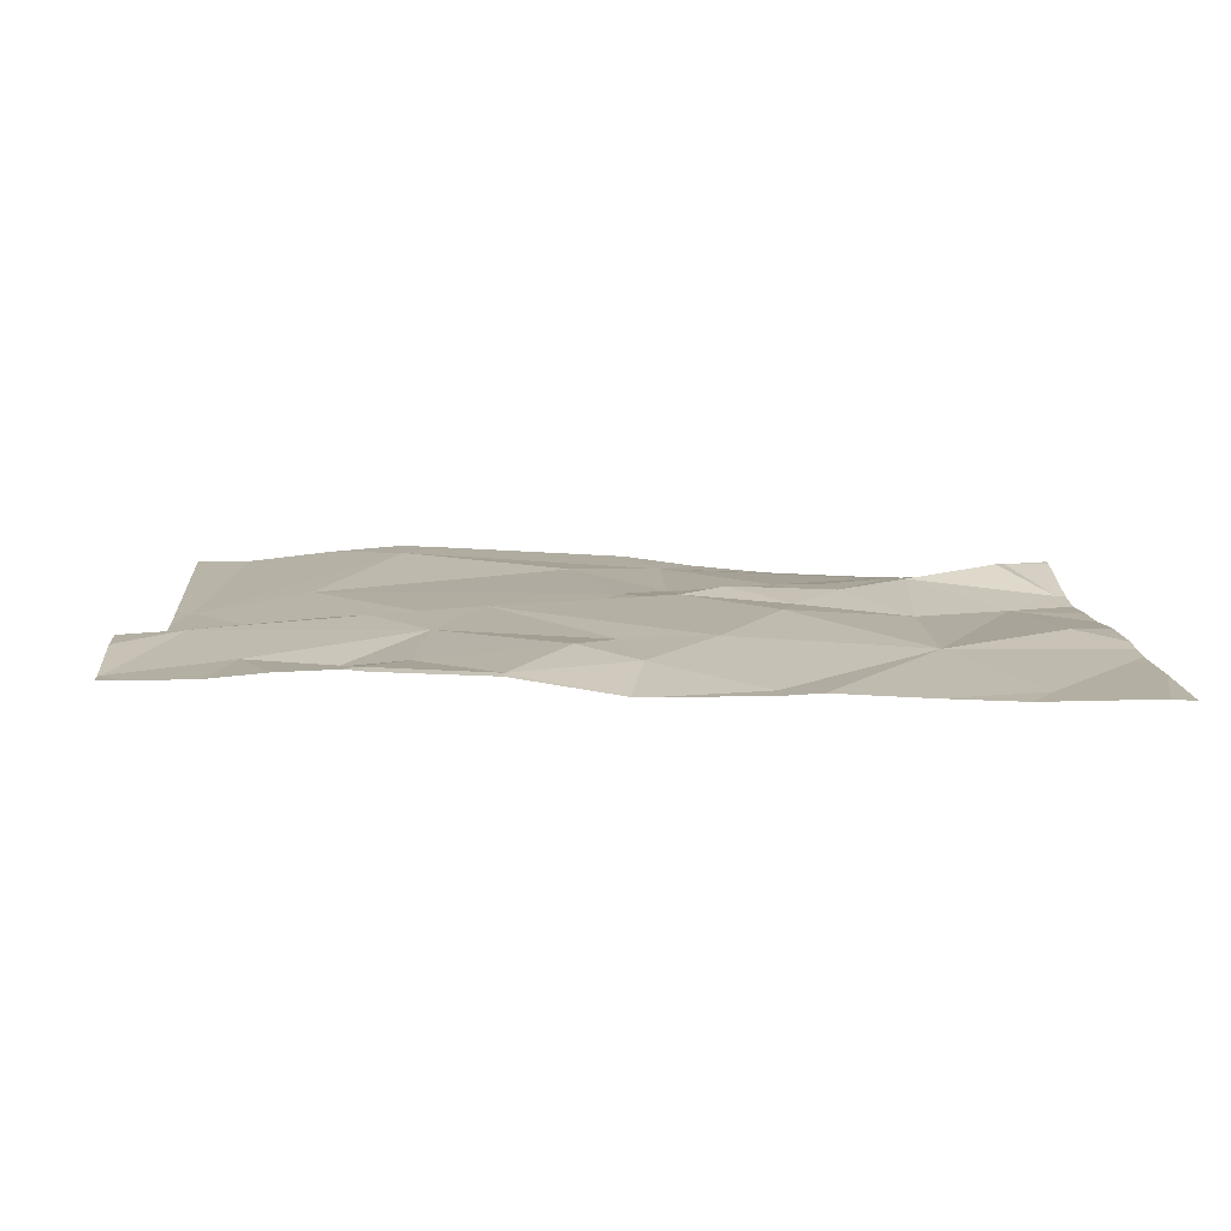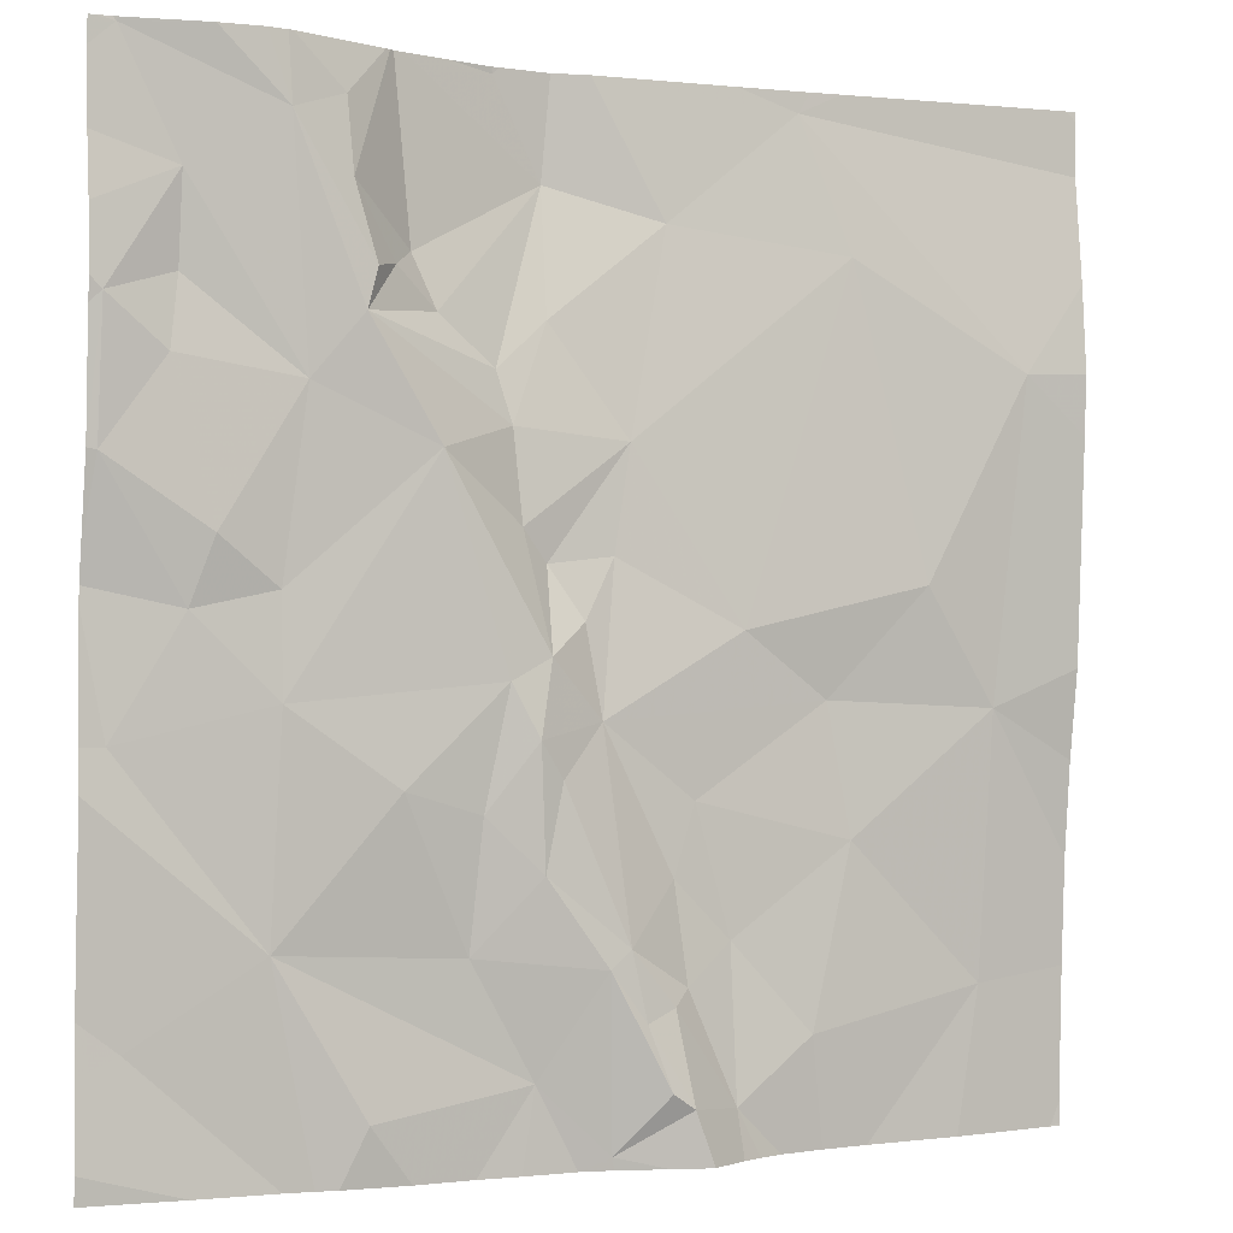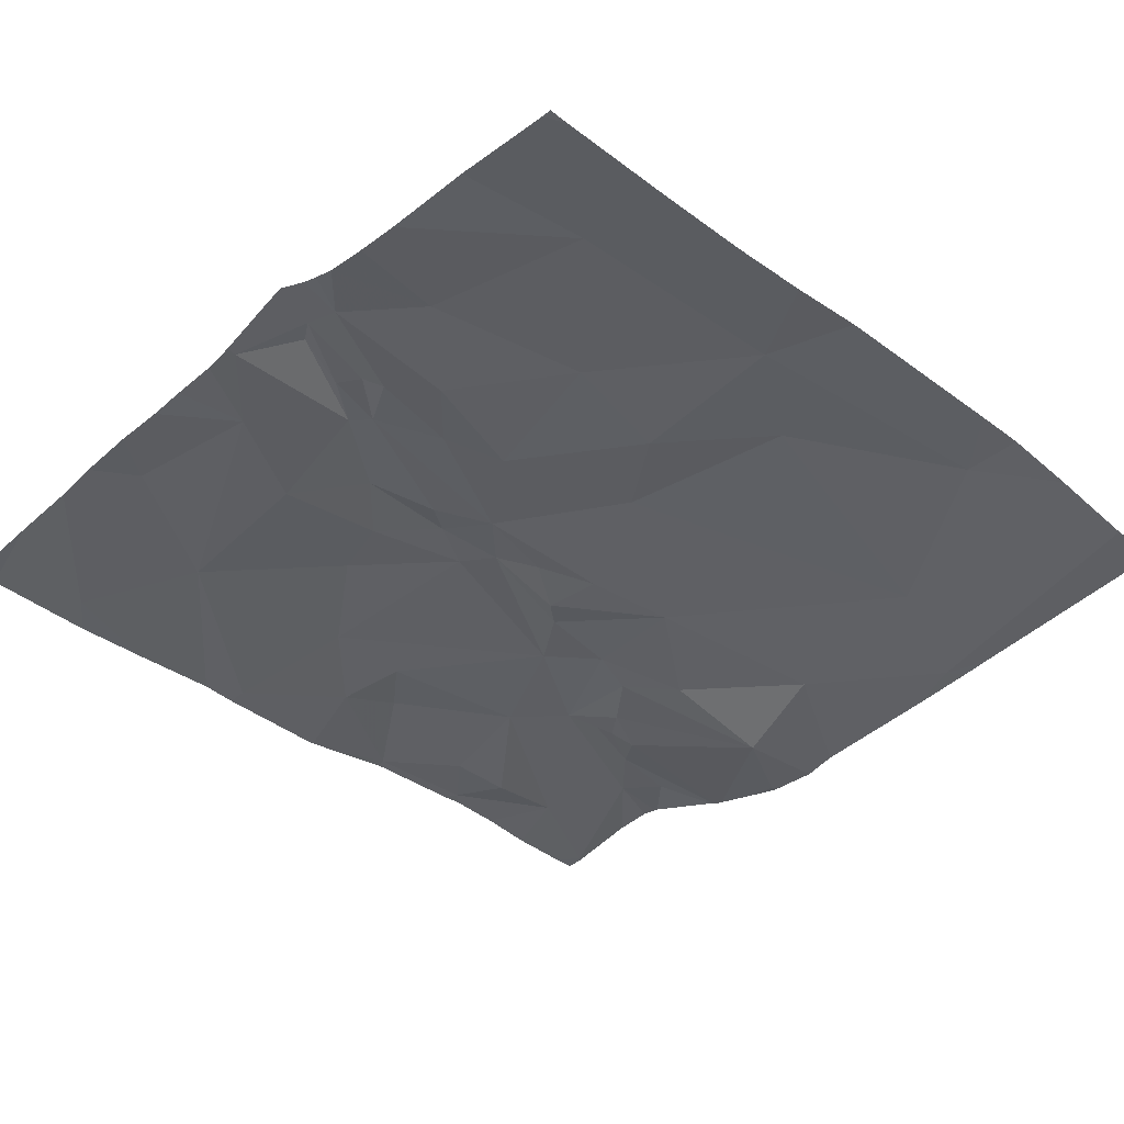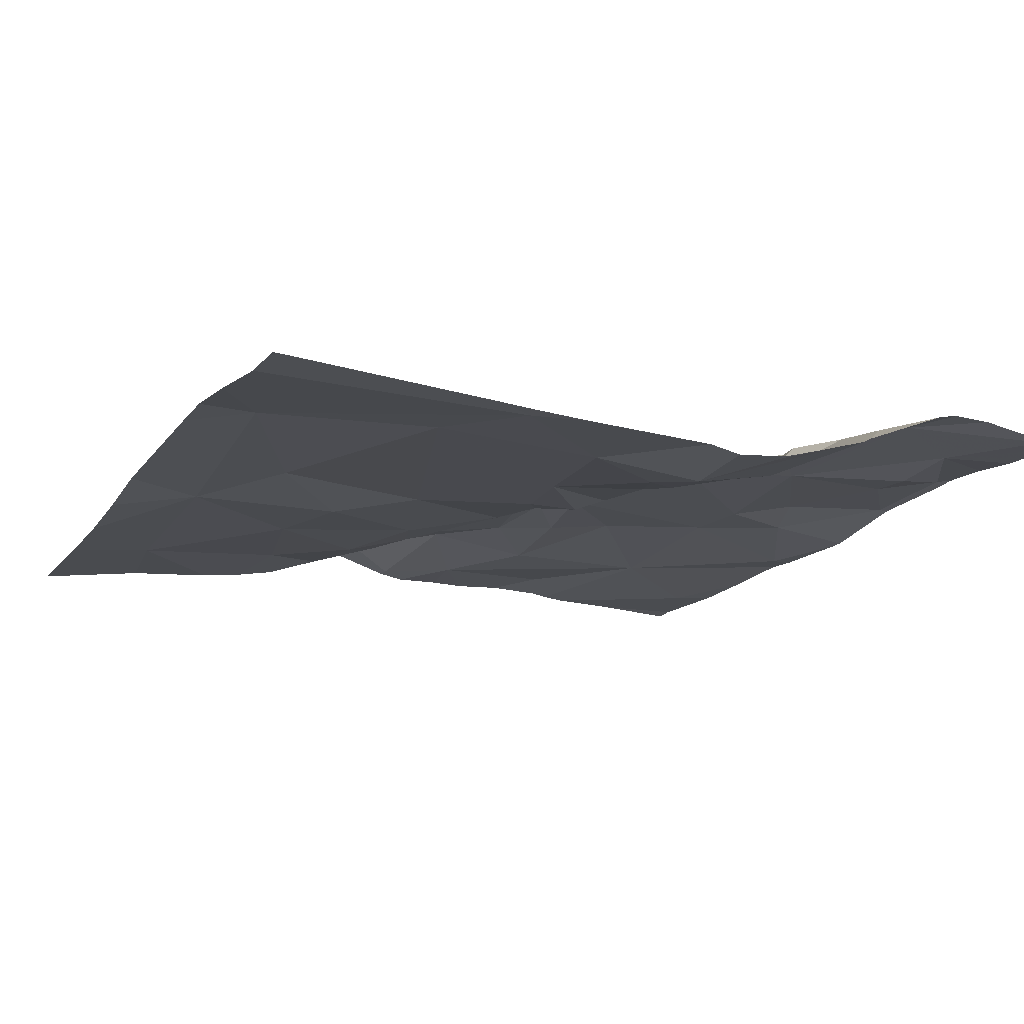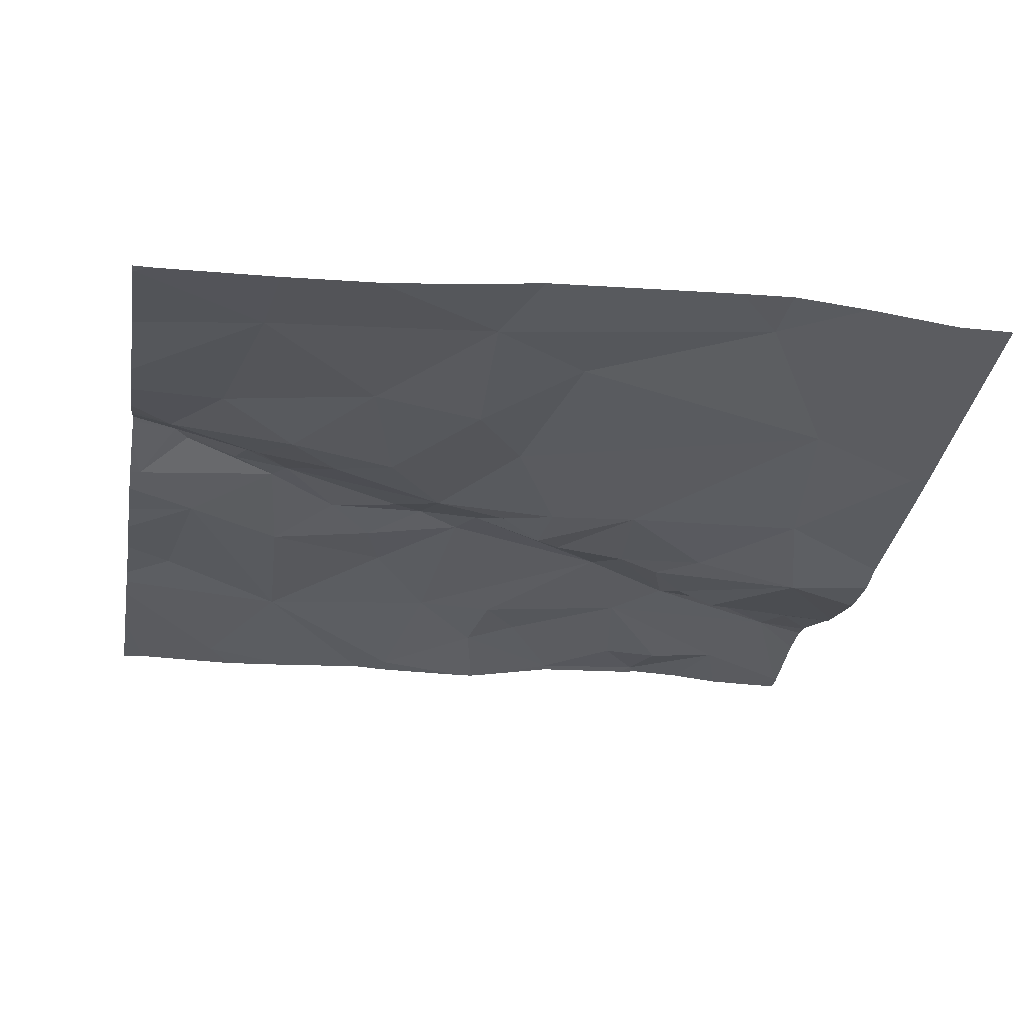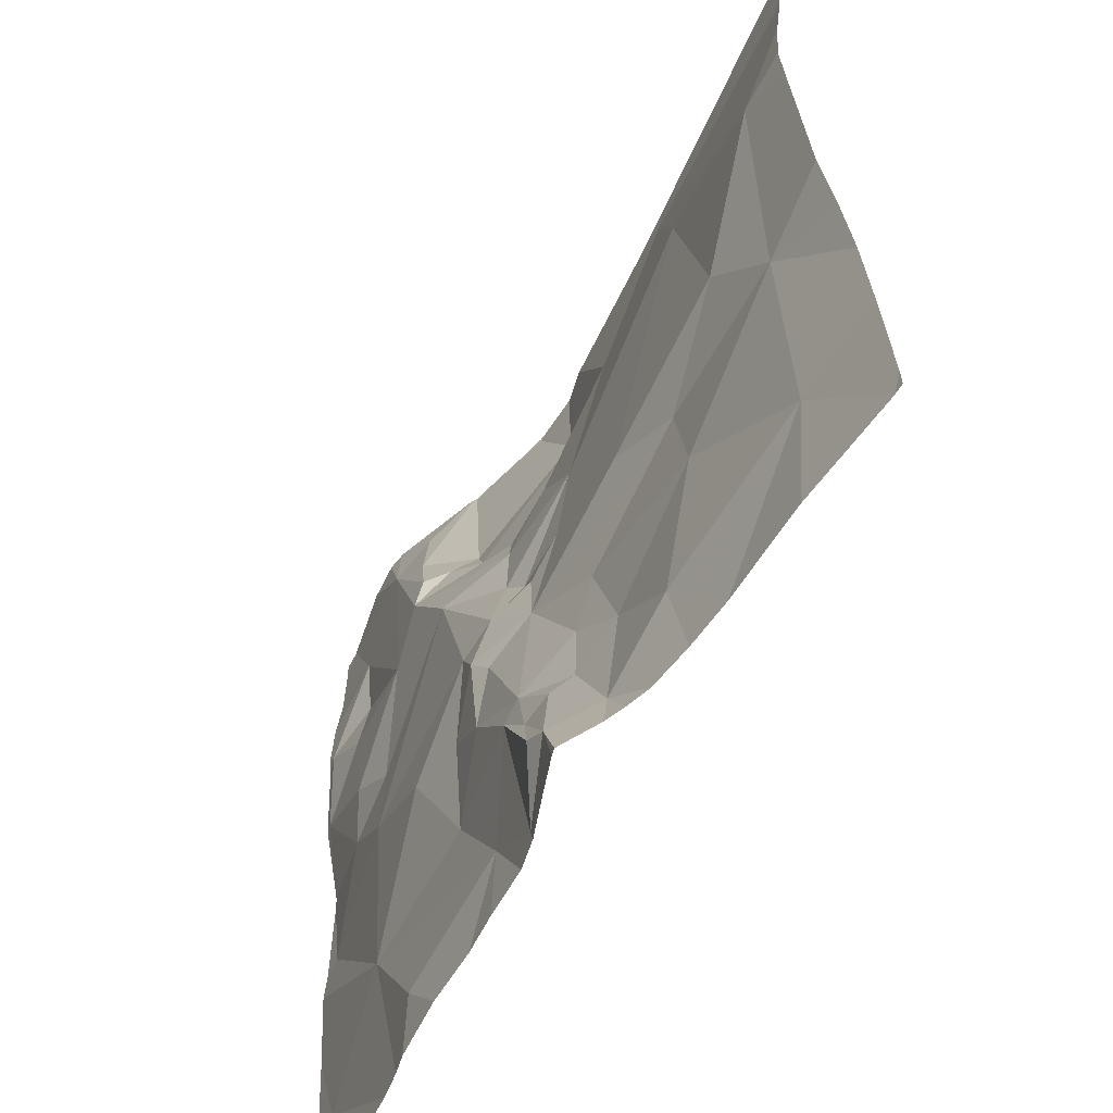
<metadata>
{"format":"obj","ext":"obj","renderer":"f3d","projection":"perspective","resolution":1024,"background":"white","views":[{"elev":8.7,"azim":-94.2,"up":"+Z"},{"elev":-0.9,"azim":-25.3,"up":"+Y"},{"elev":-40.4,"azim":45.9,"up":"+Z"},{"elev":-14.1,"azim":155.0,"up":"+Z"},{"elev":-30.5,"azim":80.2,"up":"+Z"},{"elev":-61.5,"azim":61.5,"up":"+Y"}]}
</metadata>
<code>
v -121.8 230.8 483.2
v -121.6 231 483.3
v -121.4 232.5 483.2
v -120 231.3 483.2
v -121.3 232.5 483.2
v -121 230.6 483.2
v -121.2 230.6 483.2
v -121.1 230.7 483.3
v -121.3 232.5 483.2
v -121.4 230.7 483.3
v -120.9 230.9 483.3
v -120.8 230.9 483.3
v -120.7 230.7 483.3
v -121 230.9 483.3
v -121 231 483.3
v -121.3 231 483.3
v -121.1 231.1 483.3
v -120.7 231 483.2
v -120.6 230.8 483.2
v -120.9 230.8 483.3
v -121.4 232.5 483.2
v -121.6 232.5 483.3
v -120.7 232.5 483.2
v -121 232.5 483.2
v -120.9 230.7 483.3
v -121 230.6 483.3
v -121.4 232.5 483.2
v -121.9 232.5 483.3
v -120.2 230.9 483.2
v -121.3 230.6 483.2
v -121.7 232.5 483.3
v -120.9 231.1 483.2
v -120.9 230.7 483.3
v -120 231.4 483.2
v -121.6 230.6 483.2
v -121.1 230.6 483.2
v -120 230.6 483.2
v -120.5 231.1 483.2
v -120.6 232.5 483.2
v -121.1 231.3 483.3
v -121 231.4 483.3
v -121.4 231.2 483.3
v -120.8 231.2 483.2
v -121.2 231.2 483.3
v -121.1 231.3 483.3
v -120.2 231.4 483.2
v -121.4 232.1 483.3
v -121.3 232.1 483.2
v -121.5 232 483.3
v -121.1 232.1 483.2
v -120.8 232.2 483.2
v -120.9 231.8 483.2
v -121.1 232.5 483.1
v -121.6 232.5 483.3
v -121.2 232.5 483.2
v -121.1 232.3 483.1
v -121.5 231.9 483.3
v -121.6 232.4 483.3
v -121.5 230.6 483.2
v -121.2 231.9 483.2
v -121.5 232.3 483.3
v -121.4 232.1 483.3
v -120.3 231.6 483.2
v -120.5 231.4 483.2
v -120 231.1 483.2
v -121.9 232.5 483.3
v -121.7 231.7 483.3
v -121.9 231.8 483.3
v -121.8 232 483.3
v -121.3 232.2 483.2
v -121.9 232.1 483.3
v -121 231.6 483.2
v -120.7 231.5 483.2
v -121.6 231.4 483.3
v -121.9 231.3 483.2
v -121.2 231.4 483.3
v -121.3 231.8 483.3
v -121.7 231.5 483.3
v -121.1 231.5 483.3
v -121.2 232 483.2
v -121.1 231.7 483.2
v -121.8 232.3 483.3
v -121.1 231.6 483.2
v -120 230.6 483.2
v -120 230.9 483.2
v -121.8 232.1 483.3
v -121 231.5 483.2
v -121.6 231.6 483.3
v -120.5 232.2 483.2
v -120.1 232 483.3
v -121.5 232.4 483.3
v -121 230.6 483.3
v -121.5 230.6 483.2
v -120.6 232.5 483.2
v -120 230.6 483.2
v -121.9 230.9 483.2
v -121.9 230.8 483.2
v -121.9 230.6 483.2
v -121.2 232.5 483.2
v -121.9 231 483.2
v -121.9 231.2 483.2
v -121.9 232.4 483.3
v -121.9 231.3 483.2
v -121.9 232.3 483.3
v -121.9 231.6 483.2
v -121.9 231.8 483.3
v -121.9 232.2 483.3
v -121.9 232.1 483.3
v -121.9 231.6 483.2
v -121.9 231.5 483.2
v -121.9 232 483.3
v -120 231.9 483.3
v -120 232.2 483.2
v -120 232 483.3
v -120 232.4 483.2
v -120 232.5 483.2
v -120.9 230.6 483.3
v -120.3 230.6 483.2
v -120.5 230.6 483.2
v -120.7 230.6 483.2
v -120.7 230.6 483.3
v -120.6 230.6 483.2
v -120.8 230.6 483.3
v -120.5 230.6 483.2
v -120.8 230.6 483.3
v -120 230.6 483.2
v -120 230.6 483.2
v -120 230.6 483.2
v -121.6 230.6 483.2
v -121.7 230.6 483.2
v -121.9 230.6 483.2
v -121.9 230.6 483.2
v -120 230.6 483.2
v -120.5 232.5 483.2
v -121.6 232.5 483.3
v -121.2 232.5 483.2
v -121.2 232.5 483.2
v -121.9 232.5 483.3
v -121.9 232.5 483.3
v -121.9 232.5 483.3
v -120.1 232.5 483.2
v -120 232.5 483.2
v -120 232.5 483.2
f 93 1 35
f 8 10 30
f 12 11 13
f 17 16 14
f 19 18 13
f 15 14 20
f 138 66 140
f 137 55 136
f 25 13 11
f 18 12 13
f 26 8 6
f 136 55 99
f 10 2 93
f 135 58 22
f 121 25 123
f 12 18 32
f 20 14 33
f 8 16 2
f 20 11 15
f 8 26 14
f 25 33 26
f 119 19 124
f 12 15 11
f 11 20 25
f 33 25 20
f 25 26 117
f 134 94 115
f 33 14 26
f 2 10 8
f 29 37 95
f 19 13 122
f 37 29 118
f 8 14 16
f 39 94 134
f 23 94 39
f 35 97 129
f 19 29 38
f 118 29 119
f 15 12 32
f 15 40 17
f 15 32 41
f 100 2 101
f 42 2 16
f 18 43 32
f 15 17 14
f 38 18 19
f 44 17 45
f 46 29 85
f 18 38 43
f 38 29 46
f 17 44 16
f 16 44 42
f 117 26 92
f 48 47 49
f 51 50 52
f 55 56 53
f 57 49 58
f 24 51 94
f 50 60 52
f 61 58 62
f 46 63 64
f 115 94 113
f 32 43 41
f 68 67 69
f 70 47 48
f 69 71 68
f 73 72 41
f 49 62 58
f 64 73 41
f 41 43 64
f 42 74 2
f 2 74 75
f 74 76 77
f 75 74 78
f 101 75 103
f 41 79 45
f 48 80 56
f 77 49 57
f 45 40 41
f 81 77 79
f 58 82 57
f 83 81 79
f 67 57 69
f 62 47 61
f 82 66 102
f 77 81 60
f 114 90 112
f 86 82 71
f 71 82 107
f 78 67 68
f 78 68 105
f 17 40 45
f 92 26 6
f 43 38 64
f 41 40 15
f 41 87 79
f 77 76 79
f 72 83 87
f 41 72 87
f 79 87 83
f 76 74 42
f 42 44 76
f 75 78 109
f 78 88 67
f 106 71 111
f 57 86 69
f 77 60 49
f 77 57 88
f 57 67 88
f 70 56 5
f 86 57 82
f 50 56 80
f 60 80 49
f 60 50 80
f 83 72 52
f 90 89 63
f 70 48 56
f 47 62 49
f 59 10 93
f 61 91 58
f 58 91 54
f 61 70 3
f 91 61 27
f 66 58 31
f 66 82 58
f 90 63 46
f 90 46 34
f 73 63 89
f 51 52 89
f 77 88 74
f 5 55 9
f 94 89 90
f 53 51 24
f 56 50 51
f 81 83 52
f 38 46 64
f 80 48 49
f 79 76 45
f 73 64 63
f 94 51 89
f 71 69 86
f 45 76 44
f 74 88 78
f 113 90 114
f 60 81 52
f 52 72 73
f 70 61 47
f 94 90 113
f 36 8 7
f 24 94 23
f 52 73 89
f 9 55 137
f 134 115 141
f 112 90 34
f 96 1 100
f 97 1 96
f 34 46 4
f 129 98 130
f 100 1 2
f 6 8 36
f 4 46 65
f 101 2 75
f 102 66 138
f 28 66 31
f 65 46 85
f 7 8 30
f 103 75 110
f 104 82 102
f 31 58 135
f 105 68 106
f 30 10 59
f 106 68 71
f 107 82 104
f 108 71 107
f 84 37 127
f 109 78 105
f 35 1 97
f 21 91 27
f 110 75 109
f 85 29 95
f 111 71 108
f 95 37 84
f 93 2 1
f 141 116 142
f 119 29 19
f 120 13 121
f 27 61 3
f 121 13 25
f 122 13 120
f 22 58 54
f 54 91 21
f 123 25 125
f 124 19 122
f 125 25 117
f 126 37 118
f 3 70 5
f 127 37 133
f 5 56 55
f 128 84 127
f 129 97 98
f 130 98 131
f 99 55 53
f 131 98 132
f 53 56 51
f 133 37 126
f 139 102 138
f 140 66 28
f 141 115 116
f 142 116 143

</code>
